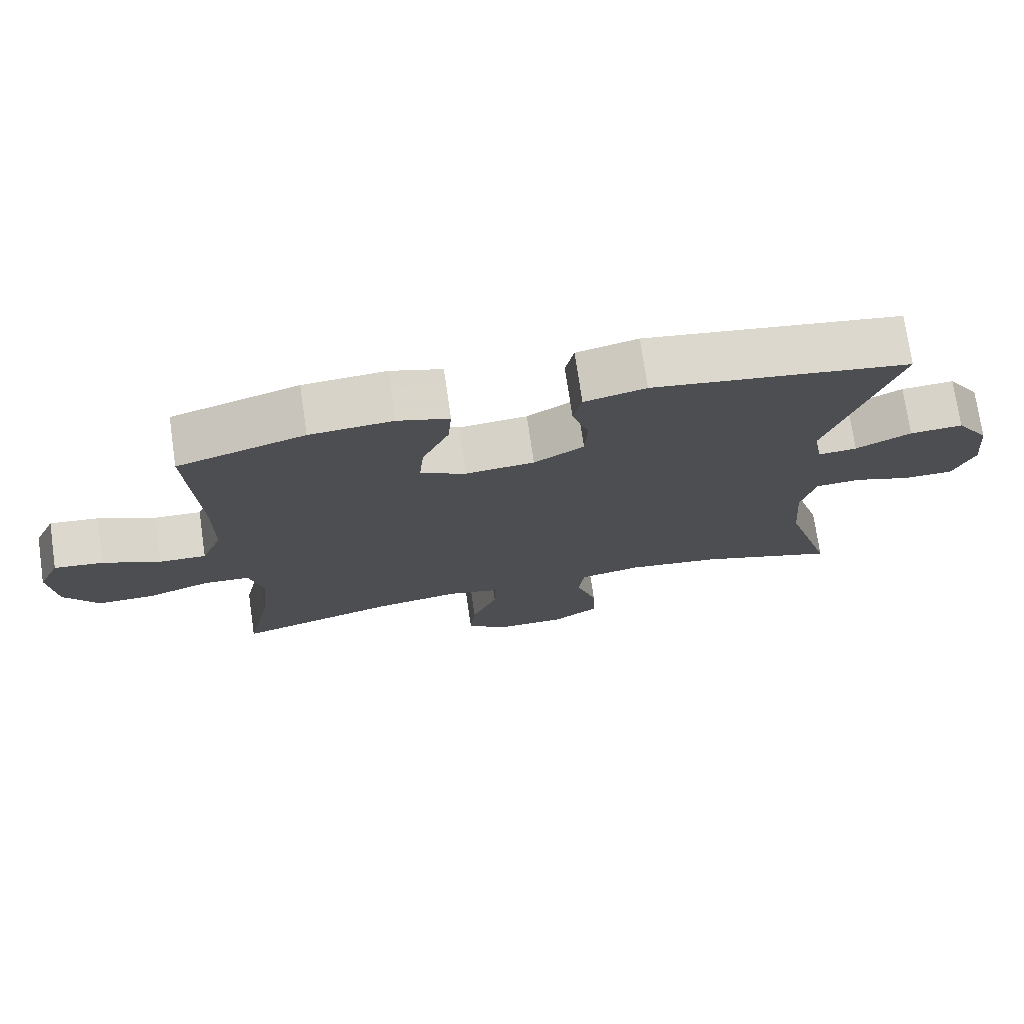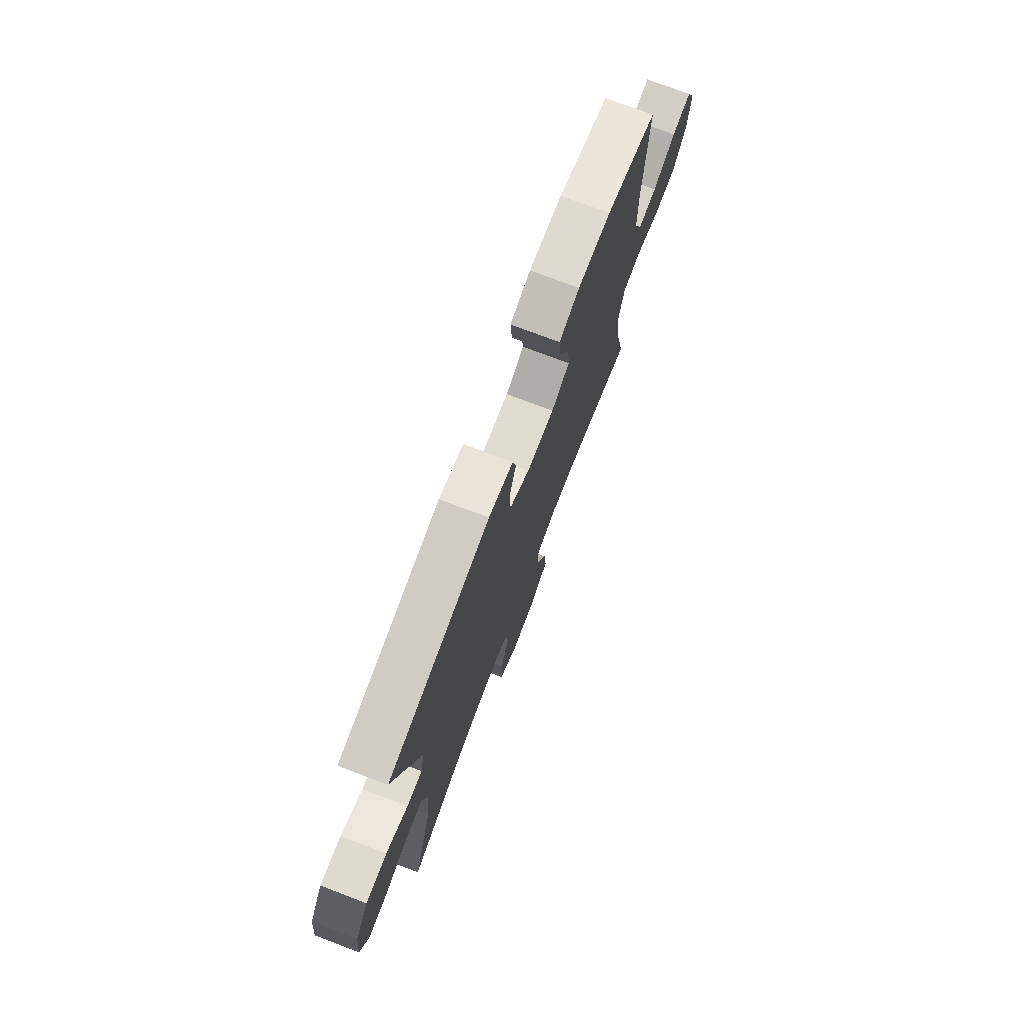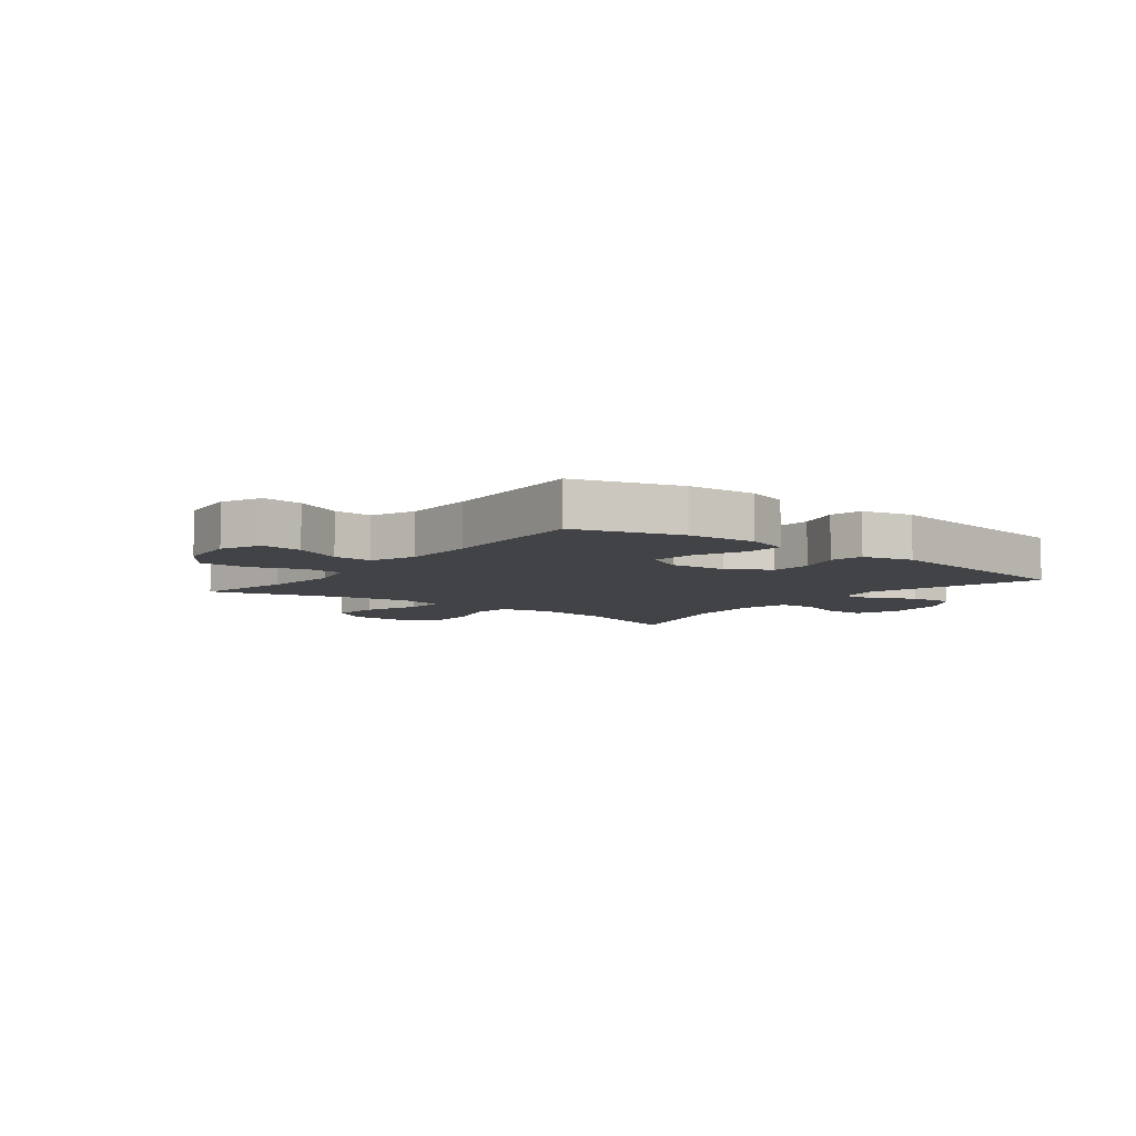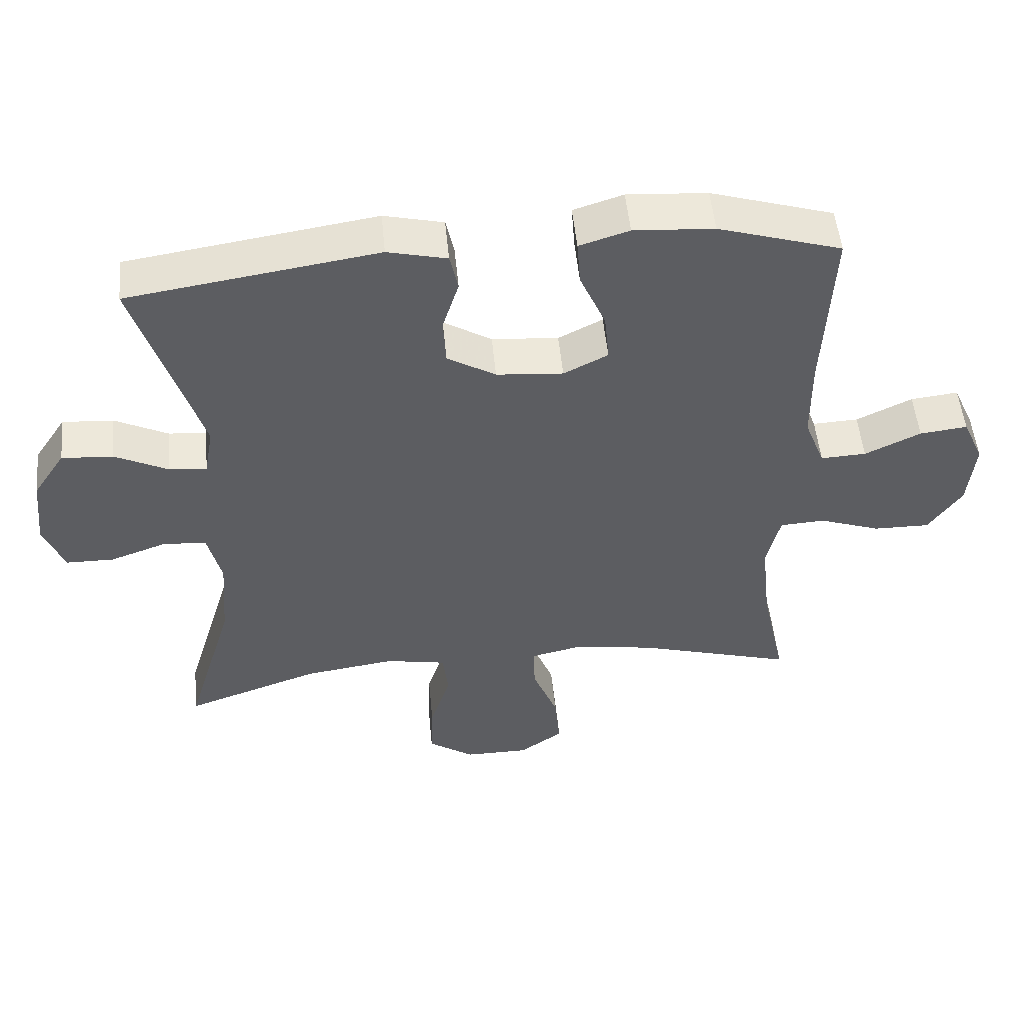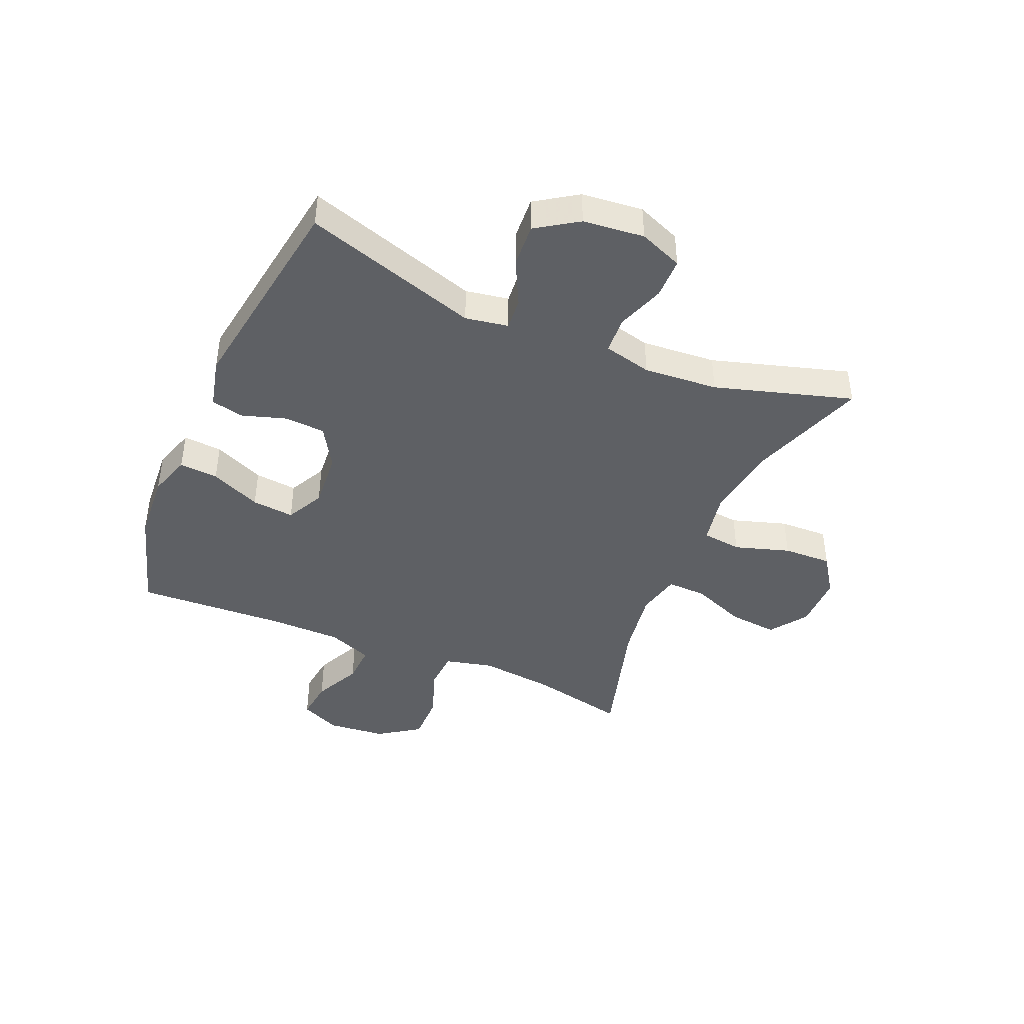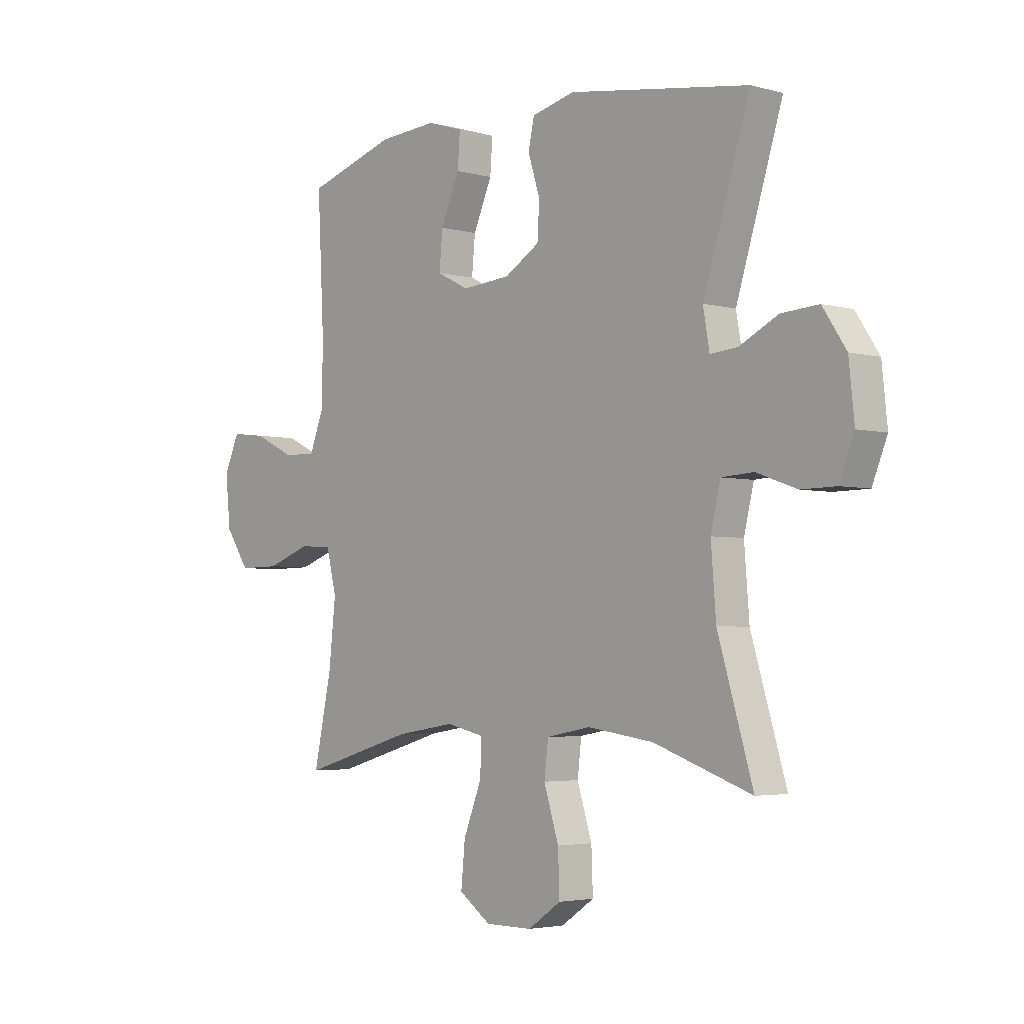
<metadata>
{"format":"obj","ext":"obj","renderer":"f3d","projection":"perspective","resolution":1024,"background":"white","views":[{"elev":74.2,"azim":-8.3,"up":"+Z"},{"elev":75.0,"azim":110.8,"up":"+Z"},{"elev":-6.9,"azim":-37.8,"up":"+Y"},{"elev":51.7,"azim":174.5,"up":"+Z"},{"elev":-42.8,"azim":66.8,"up":"+Y"},{"elev":-3.5,"azim":47.9,"up":"+Z"}]}
</metadata>
<code>
v 0.5 0.07 -0.5
v 0.302 0.07 -0.431
v 0.168 0.07 -0.412
v 0.079 0.07 -0.429
v 0.071 0.07 -0.497
v 0.101 0.07 -0.592
v 0.104 0.07 -0.676
v 0.037 0.07 -0.722
v -0.058 0.07 -0.722
v -0.122 0.07 -0.677
v -0.114 0.07 -0.593
v -0.077 0.07 -0.499
v -0.075 0.07 -0.431
v -0.151 0.07 -0.414
v -0.271 0.07 -0.433
v -0.5 0.07 -0.5
v -0.464 0.07 -0.333
v -0.45 0.07 -0.204
v -0.47 0.07 -0.121
v -0.536 0.07 -0.117
v -0.626 0.07 -0.149
v -0.709 0.07 -0.15
v -0.758 0.07 -0.079
v -0.768 0.07 0.022
v -0.737 0.07 0.091
v -0.667 0.07 0.083
v -0.585 0.07 0.044
v -0.518 0.07 0.041
v -0.488 0.07 0.118
v -0.487 0.07 0.242
v -0.5 0.07 0.5
v -0.319 0.07 0.556
v -0.201 0.07 0.564
v -0.128 0.07 0.541
v -0.133 0.07 0.474
v -0.171 0.07 0.387
v -0.178 0.07 0.314
v -0.113 0.07 0.281
v -0.015 0.07 0.289
v 0.056 0.07 0.332
v 0.06 0.07 0.402
v 0.036 0.07 0.478
v 0.048 0.07 0.534
v 0.135 0.07 0.555
v 0.5 0.07 0.5
v 0.406 0.07 0.199
v 0.419 0.07 0.125
v 0.474 0.07 0.13
v 0.552 0.07 0.169
v 0.627 0.07 0.174
v 0.674 0.07 0.103
v 0.685 0.07 -0.002
v 0.655 0.07 -0.077
v 0.585 0.07 -0.078
v 0.503 0.07 -0.049
v 0.439 0.07 -0.053
v 0.419 0.07 -0.136
v 0.429 0.07 -0.264
v 0.5 0 -0.5
v 0.302 0 -0.431
v 0.168 0 -0.412
v 0.079 0 -0.429
v 0.071 0 -0.497
v 0.101 0 -0.592
v 0.104 0 -0.676
v 0.037 0 -0.722
v -0.058 0 -0.722
v -0.122 0 -0.677
v -0.114 0 -0.593
v -0.077 0 -0.499
v -0.075 0 -0.431
v -0.151 0 -0.414
v -0.271 0 -0.433
v -0.5 0 -0.5
v -0.464 0 -0.333
v -0.45 0 -0.204
v -0.47 0 -0.121
v -0.536 0 -0.117
v -0.626 0 -0.149
v -0.709 0 -0.15
v -0.758 0 -0.079
v -0.768 0 0.022
v -0.737 0 0.091
v -0.667 0 0.083
v -0.585 0 0.044
v -0.518 0 0.041
v -0.488 0 0.118
v -0.487 0 0.242
v -0.5 0 0.5
v -0.319 0 0.556
v -0.201 0 0.564
v -0.128 0 0.541
v -0.133 0 0.474
v -0.171 0 0.387
v -0.178 0 0.314
v -0.113 0 0.281
v -0.015 0 0.289
v 0.056 0 0.332
v 0.06 0 0.402
v 0.036 0 0.478
v 0.048 0 0.534
v 0.135 0 0.555
v 0.5 0 0.5
v 0.406 0 0.199
v 0.419 0 0.125
v 0.474 0 0.13
v 0.552 0 0.169
v 0.627 0 0.174
v 0.674 0 0.103
v 0.685 0 -0.002
v 0.655 0 -0.077
v 0.585 0 -0.078
v 0.503 0 -0.049
v 0.439 0 -0.053
v 0.419 0 -0.136
v 0.429 0 -0.264
f 53 54 55
f 52 53 55
f 51 52 55
f 50 51 55
f 49 50 55
f 48 49 55
f 47 48 55 56
f 46 47 56 57
f 44 45 46
f 43 44 46
f 42 43 46
f 41 42 46
f 40 41 46 57
f 34 35 36
f 33 34 36
f 32 33 36
f 31 32 36
f 30 31 36
f 29 30 36 37
f 28 29 37 38
f 25 26 27
f 24 25 27
f 23 24 27
f 22 23 27
f 21 22 27
f 20 21 27
f 19 20 27 28
f 15 16 17
f 14 15 17 18
f 13 14 18 19
f 10 11 12
f 9 10 12
f 8 9 12
f 7 8 12
f 6 7 12
f 5 6 12
f 4 5 12 13
f 28 38 39
f 19 28 39
f 13 19 39
f 4 13 39
f 3 4 39
f 40 57 58
f 39 40 58
f 3 39 58
f 2 3 58
f 1 2 58
f 113 112 111
f 113 111 110
f 113 110 109
f 113 109 108
f 113 108 107
f 113 107 106
f 114 113 106 105
f 115 114 105 104
f 104 103 102
f 104 102 101
f 104 101 100
f 104 100 99
f 115 104 99 98
f 94 93 92
f 94 92 91
f 94 91 90
f 94 90 89
f 94 89 88
f 95 94 88 87
f 96 95 87 86
f 85 84 83
f 85 83 82
f 85 82 81
f 85 81 80
f 85 80 79
f 85 79 78
f 86 85 78 77
f 75 74 73
f 76 75 73 72
f 77 76 72 71
f 70 69 68
f 70 68 67
f 70 67 66
f 70 66 65
f 70 65 64
f 70 64 63
f 71 70 63 62
f 97 96 86
f 97 86 77
f 97 77 71
f 97 71 62
f 97 62 61
f 116 115 98
f 116 98 97
f 116 97 61
f 116 61 60
f 116 60 59
f 1 59 60 2
f 2 60 61 3
f 3 61 62 4
f 4 62 63 5
f 5 63 64 6
f 6 64 65 7
f 7 65 66 8
f 8 66 67 9
f 9 67 68 10
f 10 68 69 11
f 11 69 70 12
f 12 70 71 13
f 13 71 72 14
f 14 72 73 15
f 15 73 74 16
f 16 74 75 17
f 17 75 76 18
f 18 76 77 19
f 19 77 78 20
f 20 78 79 21
f 21 79 80 22
f 22 80 81 23
f 23 81 82 24
f 24 82 83 25
f 25 83 84 26
f 26 84 85 27
f 27 85 86 28
f 28 86 87 29
f 29 87 88 30
f 30 88 89 31
f 31 89 90 32
f 32 90 91 33
f 33 91 92 34
f 34 92 93 35
f 35 93 94 36
f 36 94 95 37
f 37 95 96 38
f 38 96 97 39
f 39 97 98 40
f 40 98 99 41
f 41 99 100 42
f 42 100 101 43
f 43 101 102 44
f 44 102 103 45
f 45 103 104 46
f 46 104 105 47
f 47 105 106 48
f 48 106 107 49
f 49 107 108 50
f 50 108 109 51
f 51 109 110 52
f 52 110 111 53
f 53 111 112 54
f 54 112 113 55
f 55 113 114 56
f 56 114 115 57
f 57 115 116 58
f 58 116 59 1

</code>
